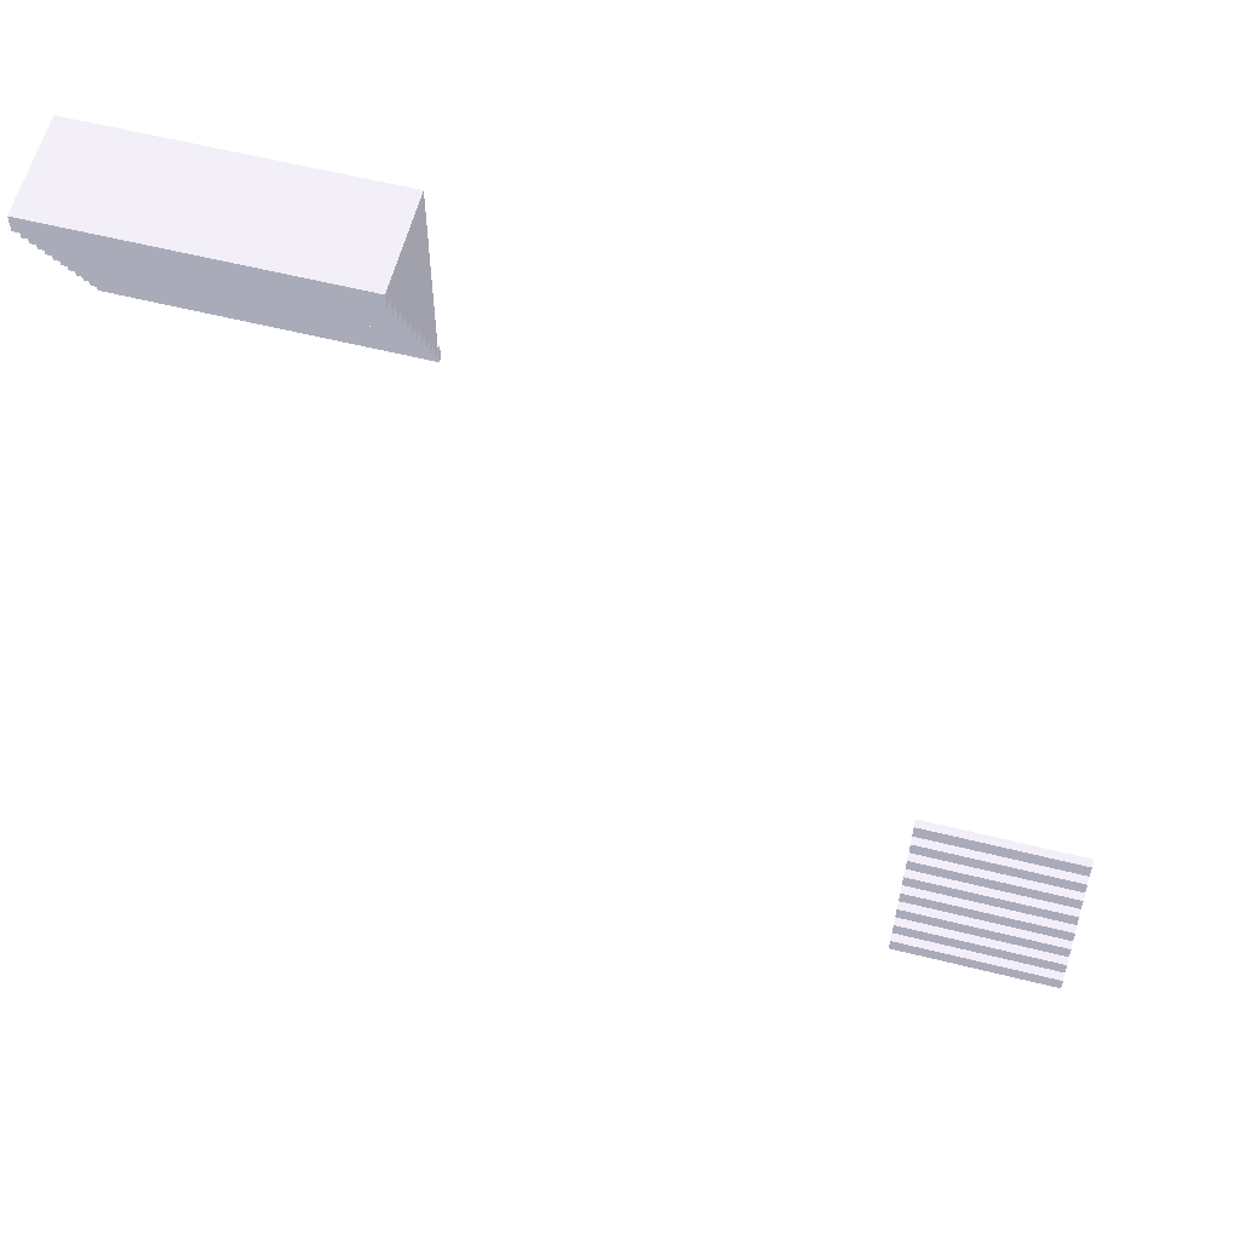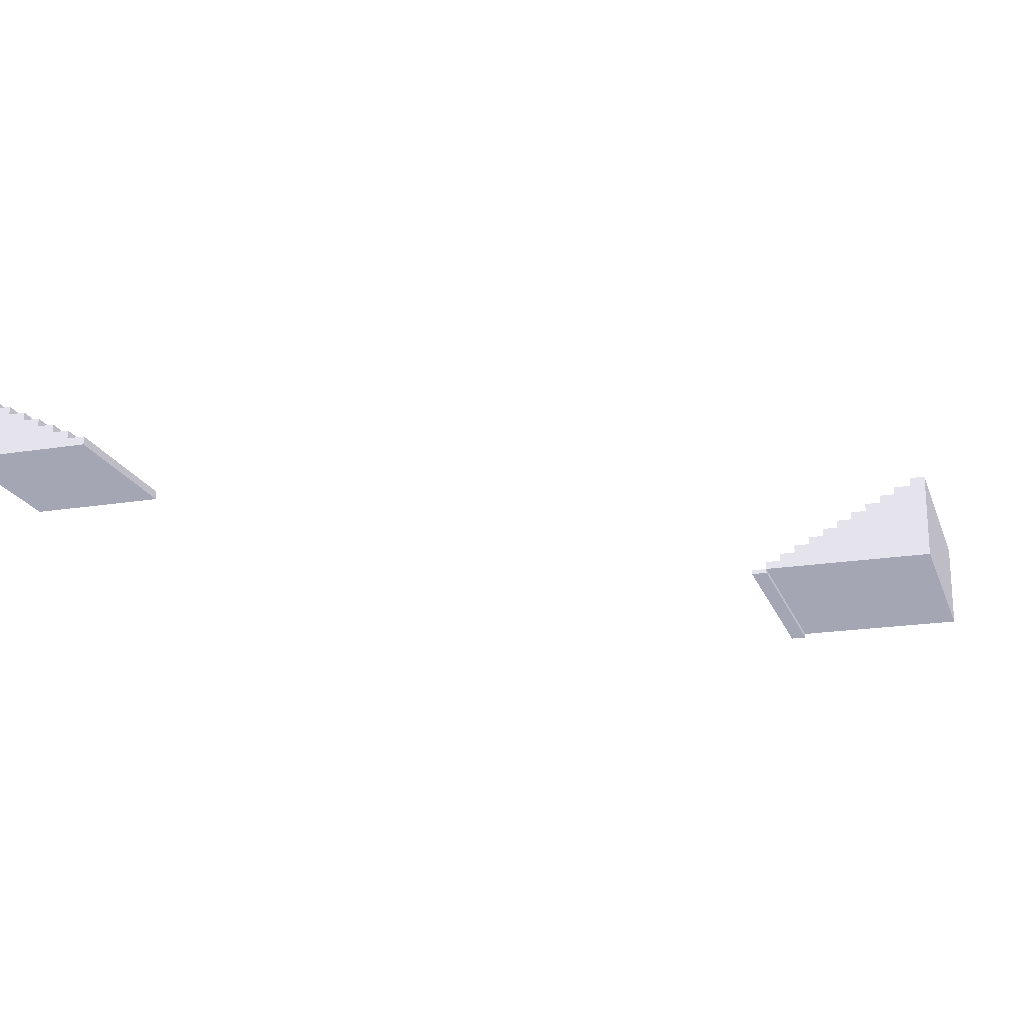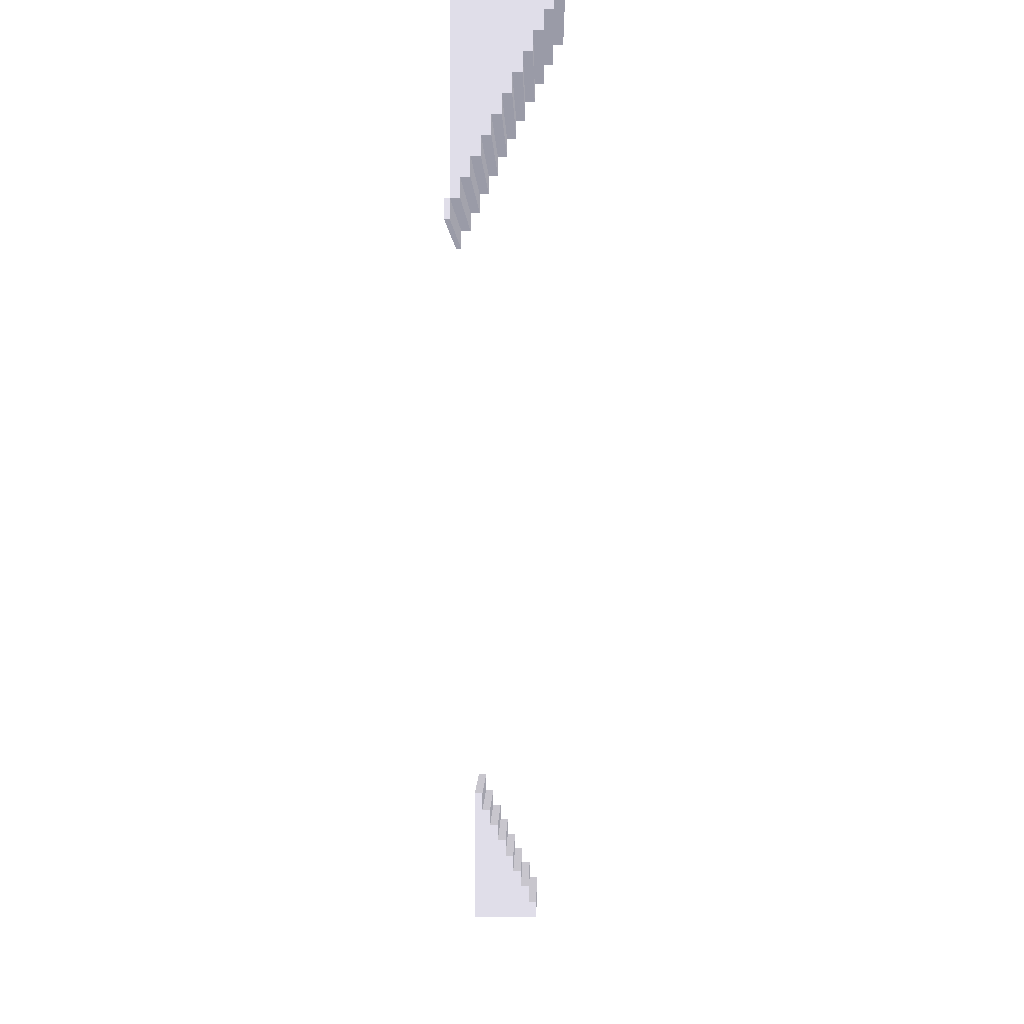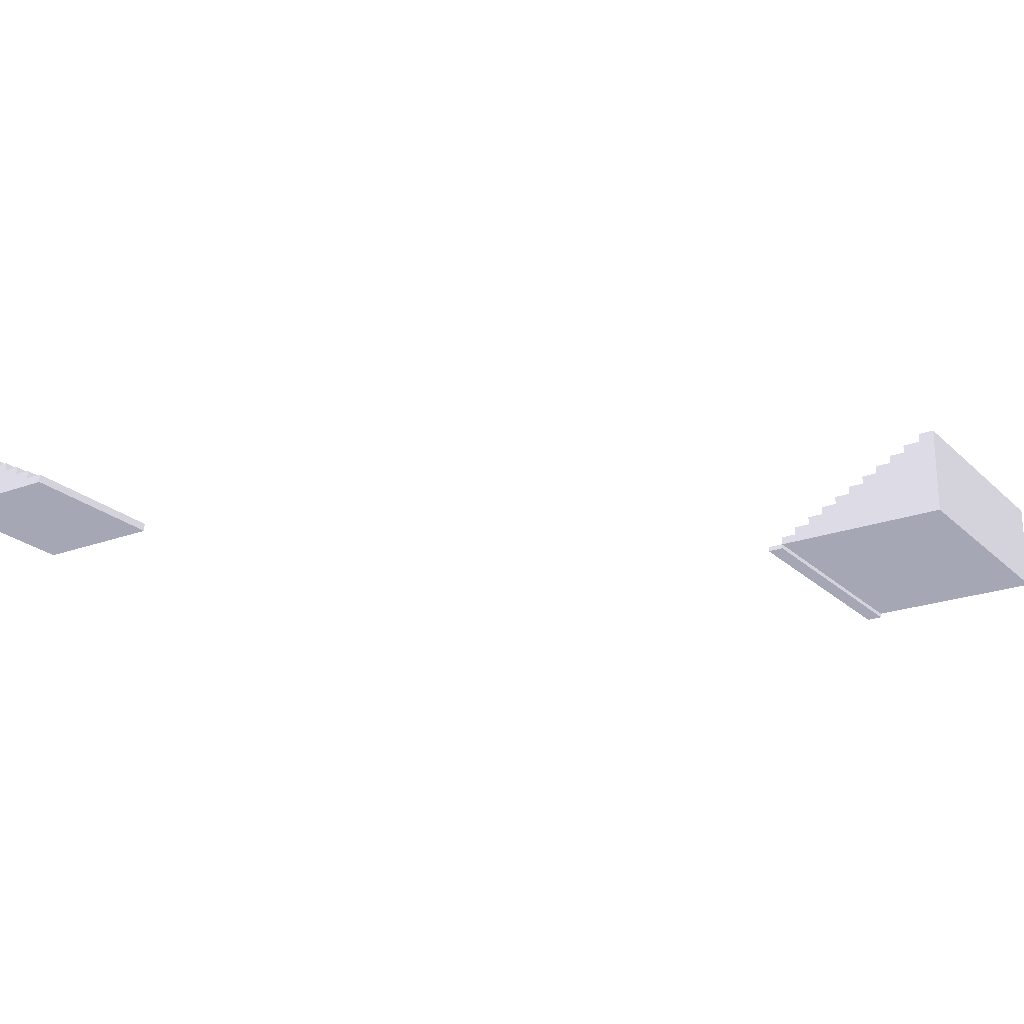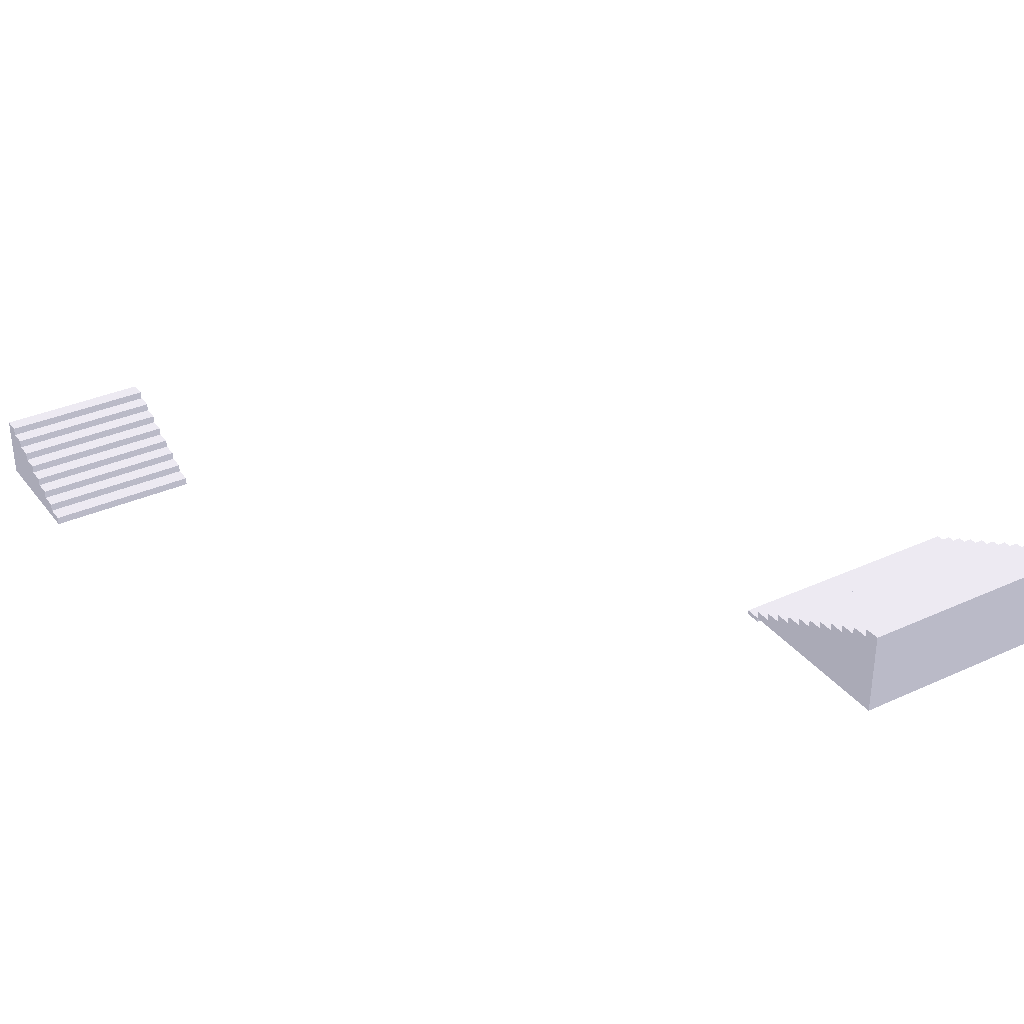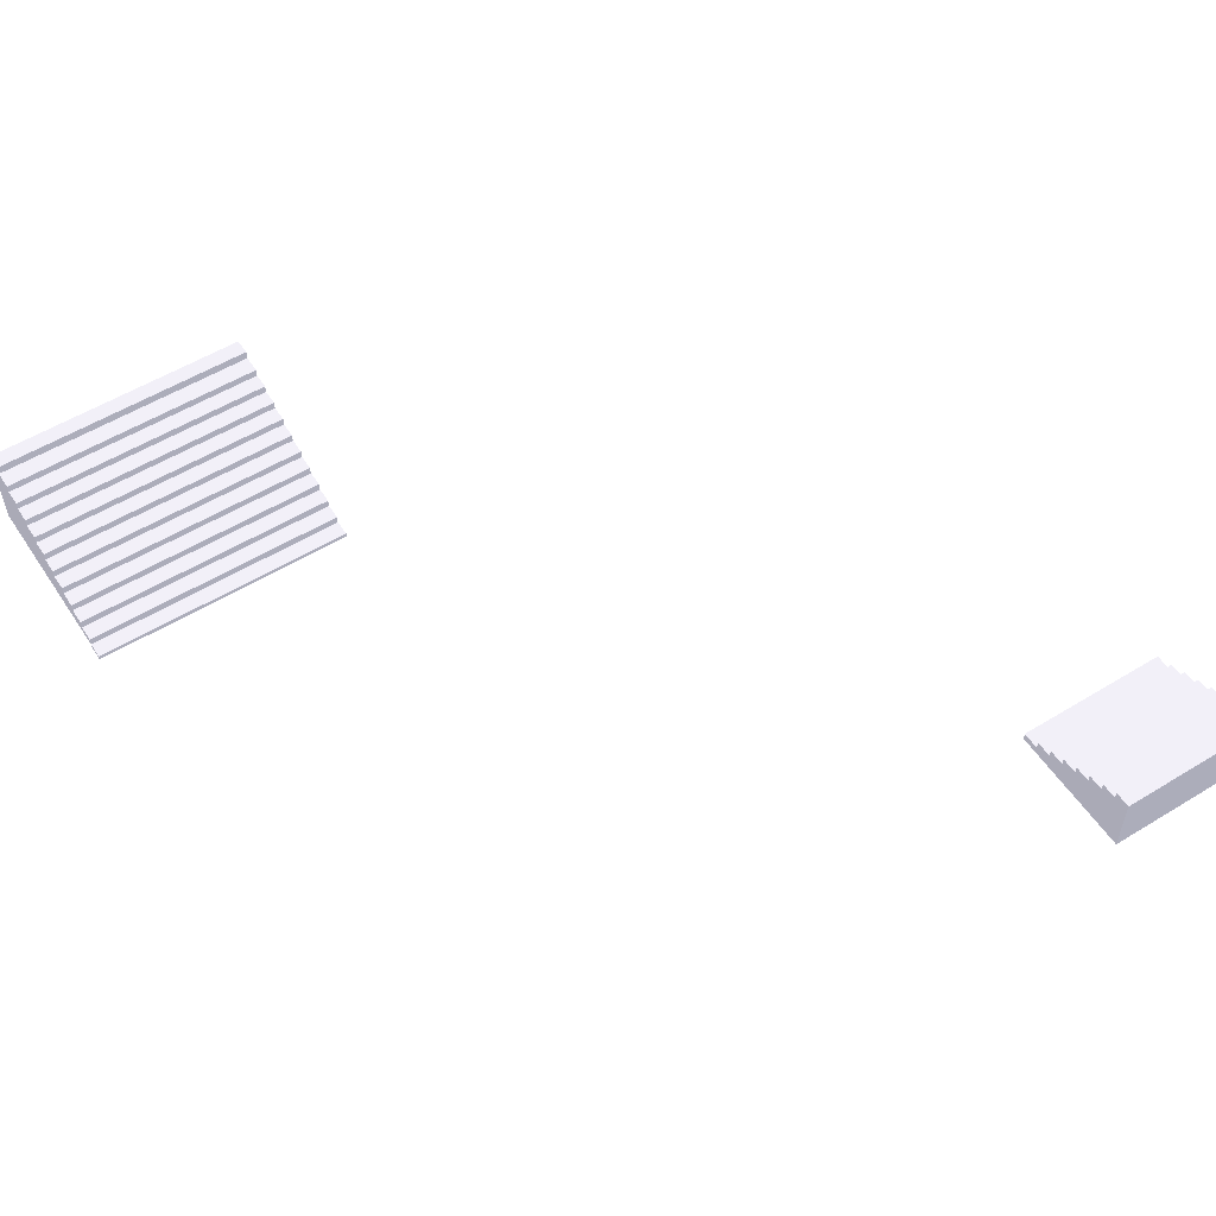
<metadata>
{"format":"obj","ext":"obj","renderer":"f3d","projection":"perspective","resolution":1024,"background":"white","views":[{"elev":59.2,"azim":14.4,"up":"+Y"},{"elev":-20.0,"azim":106.8,"up":"+Z"},{"elev":1.0,"azim":-89.2,"up":"+Y"},{"elev":-22.5,"azim":122.7,"up":"+Z"},{"elev":33.7,"azim":148.2,"up":"+Z"},{"elev":54.7,"azim":-32.9,"up":"+Z"}]}
</metadata>
<code>
g ____40
v 21.97 -7.718 1.26 0.4941 0.4941 0.5255
v 21.97 -7.358 1.26 0.4941 0.4941 0.5255
v 18.51 -7.358 1.26 0.4941 0.4941 0.5255
v 18.51 -7.718 1.26 0.4941 0.4941 0.5255
v 21.97 -7.358 1.08 0.4941 0.4941 0.5255
v 18.51 -7.358 1.08 0.4941 0.4941 0.5255
v 21.97 -6.998 1.08 0.4941 0.4941 0.5255
v 18.51 -6.998 1.08 0.4941 0.4941 0.5255
v 21.97 -6.998 0.9 0.4941 0.4941 0.5255
v 18.51 -6.998 0.9 0.4941 0.4941 0.5255
v 21.97 -6.638 0.9 0.4941 0.4941 0.5255
v 18.51 -6.638 0.9 0.4941 0.4941 0.5255
v 21.97 -6.638 0.72 0.4941 0.4941 0.5255
v 18.51 -6.638 0.72 0.4941 0.4941 0.5255
v 21.97 -6.278 0.72 0.4941 0.4941 0.5255
v 18.51 -6.278 0.72 0.4941 0.4941 0.5255
v 21.97 -6.278 0.54 0.4941 0.4941 0.5255
v 18.51 -6.278 0.54 0.4941 0.4941 0.5255
v 18.51 -5.918 0.54 0.4941 0.4941 0.5255
v 21.97 -5.918 0.54 0.4941 0.4941 0.5255
v 21.97 -5.918 0.36 0.4941 0.4941 0.5255
v 18.51 -5.918 0.36 0.4941 0.4941 0.5255
v 21.97 -5.558 0.36 0.4941 0.4941 0.5255
v 18.51 -5.558 0.36 0.4941 0.4941 0.5255
v 21.97 -5.558 0.18 0.4941 0.4941 0.5255
v 18.51 -5.558 0.18 0.4941 0.4941 0.5255
v 18.51 -5.17 0.18 0.4941 0.4941 0.5255
v 21.97 -5.17 0.18 0.4941 0.4941 0.5255
v 21.97 -5.17 0 0.4941 0.4941 0.5255
v 18.51 -5.17 0 0.4941 0.4941 0.5255
v 21.97 -8.078 0 0.4941 0.4941 0.5255
v 18.51 -8.078 0 0.4941 0.4941 0.5255
v 21.97 -8.078 1.44 0.4941 0.4941 0.5255
v 21.97 -7.718 1.44 0.4941 0.4941 0.5255
v 18.51 -8.078 1.44 0.4941 0.4941 0.5255
v 18.51 -7.718 1.44 0.4941 0.4941 0.5255
f 1 2 3
f 3 4 1
f 3 2 5
f 5 6 3
f 5 7 8
f 8 6 5
f 8 7 9
f 9 10 8
f 9 11 12
f 12 10 9
f 12 11 13
f 13 14 12
f 13 15 16
f 16 14 13
f 16 15 17
f 17 18 16
f 19 18 17
f 17 20 19
f 19 20 21
f 21 22 19
f 21 23 24
f 24 22 21
f 24 23 25
f 25 26 24
f 27 26 25
f 25 28 27
f 28 29 30
f 30 27 28
f 31 32 30
f 30 29 31
f 33 31 1
f 1 31 5
f 5 2 1
f 5 31 9
f 9 7 5
f 13 11 9
f 17 15 13
f 21 20 17
f 9 31 13
f 17 31 21
f 13 31 17
f 25 23 21
f 21 31 25
f 29 28 25
f 25 31 29
f 1 34 33
f 30 32 26
f 26 32 22
f 22 24 26
f 22 32 18
f 18 19 22
f 18 32 14
f 14 16 18
f 14 32 10
f 10 12 14
f 6 8 10
f 10 32 6
f 4 3 6
f 6 32 4
f 35 36 4
f 4 32 35
f 26 27 30
f 33 34 36
f 36 35 33
f 35 32 31
f 31 33 35
f 36 34 1
f 1 4 36
g ____52
v 9.62 6.73 0 0.4941 0.4941 0.5255
v 9.62 7.09 0 0.4941 0.4941 0.5255
v 3.79 7.09 0 0.4941 0.4941 0.5255
v 3.79 6.73 0 0.4941 0.4941 0.5255
v 3.79 6.73 -0.1 0.4941 0.4941 0.5255
v 3.79 7.09 -0.1 0.4941 0.4941 0.5255
v 9.62 6.73 -0.1 0.4941 0.4941 0.5255
v 9.62 7.09 -0.1 0.4941 0.4941 0.5255
f 37 38 39
f 39 40 37
f 41 40 39
f 39 42 41
f 43 41 42
f 42 44 43
f 42 39 38
f 38 44 42
f 44 38 37
f 37 43 44
f 43 37 40
f 40 41 43
g ____52*
v 3.79 11.09 2 0.4941 0.4941 0.5255
v 3.79 10.73 2 0.4941 0.4941 0.5255
v 9.62 10.73 2 0.4941 0.4941 0.5255
v 9.62 11.09 2 0.4941 0.4941 0.5255
v 9.62 11.09 0 0.4941 0.4941 0.5255
v 3.79 11.09 0 0.4941 0.4941 0.5255
v 3.79 10.73 1.8 0.4941 0.4941 0.5255
v 9.62 10.73 1.8 0.4941 0.4941 0.5255
v 3.79 10.33 1.8 0.4941 0.4941 0.5255
v 9.62 10.33 1.8 0.4941 0.4941 0.5255
v 3.79 10.33 1.62 0.4941 0.4941 0.5255
v 9.62 10.33 1.62 0.4941 0.4941 0.5255
v 9.62 9.97 1.62 0.4941 0.4941 0.5255
v 3.79 9.97 1.62 0.4941 0.4941 0.5255
v 3.79 9.97 1.44 0.4941 0.4941 0.5255
v 9.62 9.97 1.44 0.4941 0.4941 0.5255
v 3.79 9.61 1.44 0.4941 0.4941 0.5255
v 9.62 9.61 1.44 0.4941 0.4941 0.5255
v 3.79 9.61 1.26 0.4941 0.4941 0.5255
v 9.62 9.61 1.26 0.4941 0.4941 0.5255
v 9.62 9.25 1.26 0.4941 0.4941 0.5255
v 3.79 9.25 1.26 0.4941 0.4941 0.5255
v 3.79 9.25 1.08 0.4941 0.4941 0.5255
v 9.62 9.25 1.08 0.4941 0.4941 0.5255
v 3.79 8.89 1.08 0.4941 0.4941 0.5255
v 9.62 8.89 1.08 0.4941 0.4941 0.5255
v 3.79 8.89 0.9 0.4941 0.4941 0.5255
v 9.62 8.89 0.9 0.4941 0.4941 0.5255
v 9.62 8.53 0.9 0.4941 0.4941 0.5255
v 3.79 8.53 0.9 0.4941 0.4941 0.5255
v 3.79 8.53 0.72 0.4941 0.4941 0.5255
v 9.62 8.53 0.72 0.4941 0.4941 0.5255
v 3.79 8.17 0.72 0.4941 0.4941 0.5255
v 9.62 8.17 0.72 0.4941 0.4941 0.5255
v 3.79 8.17 0.54 0.4941 0.4941 0.5255
v 9.62 8.17 0.54 0.4941 0.4941 0.5255
v 9.62 7.81 0.54 0.4941 0.4941 0.5255
v 3.79 7.81 0.54 0.4941 0.4941 0.5255
v 3.79 7.81 0.36 0.4941 0.4941 0.5255
v 9.62 7.81 0.36 0.4941 0.4941 0.5255
v 3.79 7.45 0.36 0.4941 0.4941 0.5255
v 9.62 7.45 0.36 0.4941 0.4941 0.5255
v 3.79 7.45 0.18 0.4941 0.4941 0.5255
v 9.62 7.45 0.18 0.4941 0.4941 0.5255
v 9.62 7.09 0 0.4941 0.4941 0.5255
v 9.62 7.09 0.18 0.4941 0.4941 0.5255
v 3.79 7.09 0 0.4941 0.4941 0.5255
v 3.79 7.09 0.18 0.4941 0.4941 0.5255
f 45 46 47
f 47 48 45
f 48 49 50
f 50 45 48
f 46 51 52
f 52 47 46
f 52 51 53
f 53 54 52
f 54 53 55
f 55 56 54
f 57 56 55
f 55 58 57
f 58 59 60
f 60 57 58
f 61 62 60
f 60 59 61
f 62 61 63
f 63 64 62
f 65 64 63
f 63 66 65
f 66 67 68
f 68 65 66
f 67 69 70
f 70 68 67
f 70 69 71
f 71 72 70
f 73 72 71
f 71 74 73
f 74 75 76
f 76 73 74
f 77 78 76
f 76 75 77
f 78 77 79
f 79 80 78
f 81 80 79
f 79 82 81
f 82 83 84
f 84 81 82
f 85 86 84
f 84 83 85
f 86 85 87
f 87 88 86
f 89 49 88
f 88 49 84
f 84 86 88
f 84 49 80
f 80 81 84
f 80 49 76
f 76 78 80
f 76 49 72
f 72 73 76
f 72 49 68
f 68 70 72
f 68 49 64
f 64 65 68
f 60 62 64
f 64 49 60
f 56 57 60
f 60 49 56
f 52 54 56
f 56 49 52
f 48 47 52
f 52 49 48
f 88 90 89
f 45 50 51
f 51 50 55
f 55 53 51
f 55 50 59
f 59 58 55
f 59 50 63
f 63 61 59
f 67 66 63
f 63 50 67
f 71 69 67
f 67 50 71
f 75 74 71
f 71 50 75
f 79 77 75
f 75 50 79
f 83 82 79
f 79 50 83
f 87 85 83
f 83 50 87
f 91 92 87
f 87 50 91
f 51 46 45
f 89 91 50
f 50 49 89
f 90 88 87
f 87 92 90
f 92 91 89
f 89 90 92

</code>
